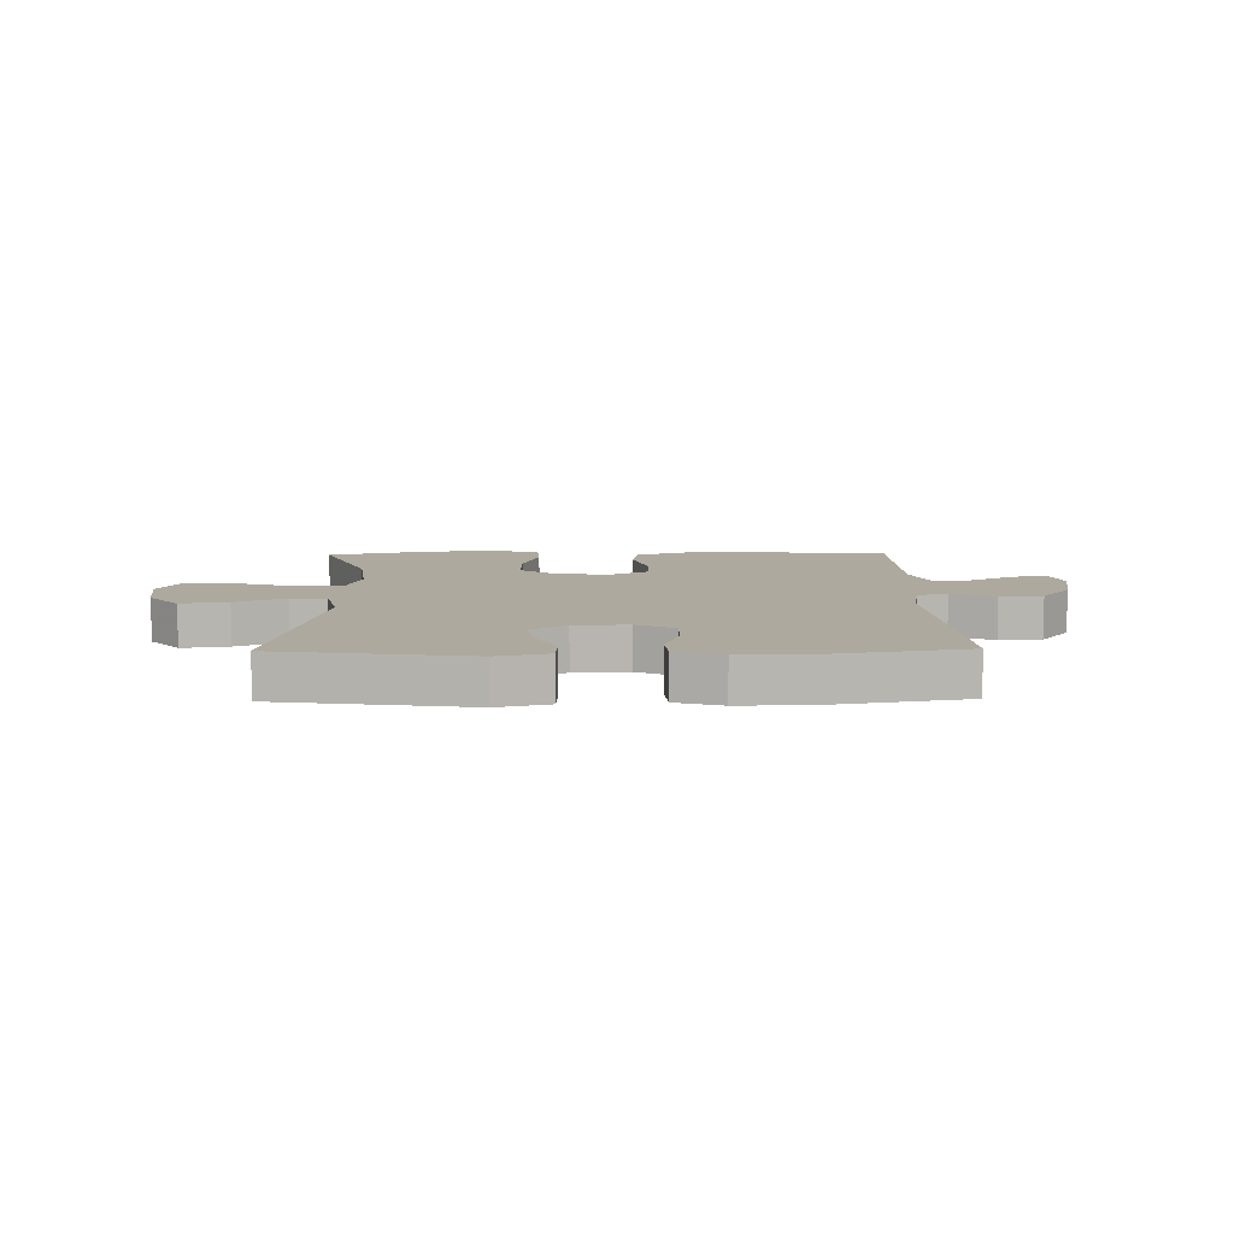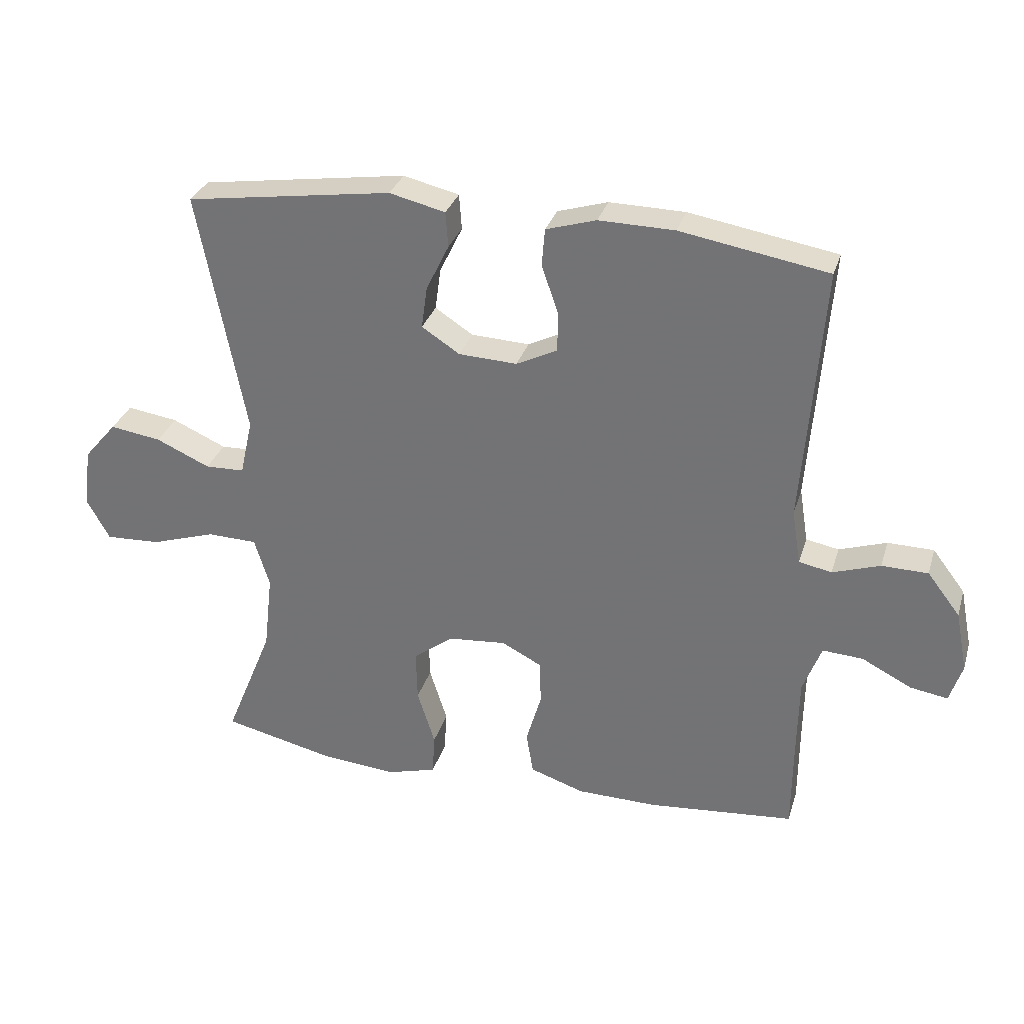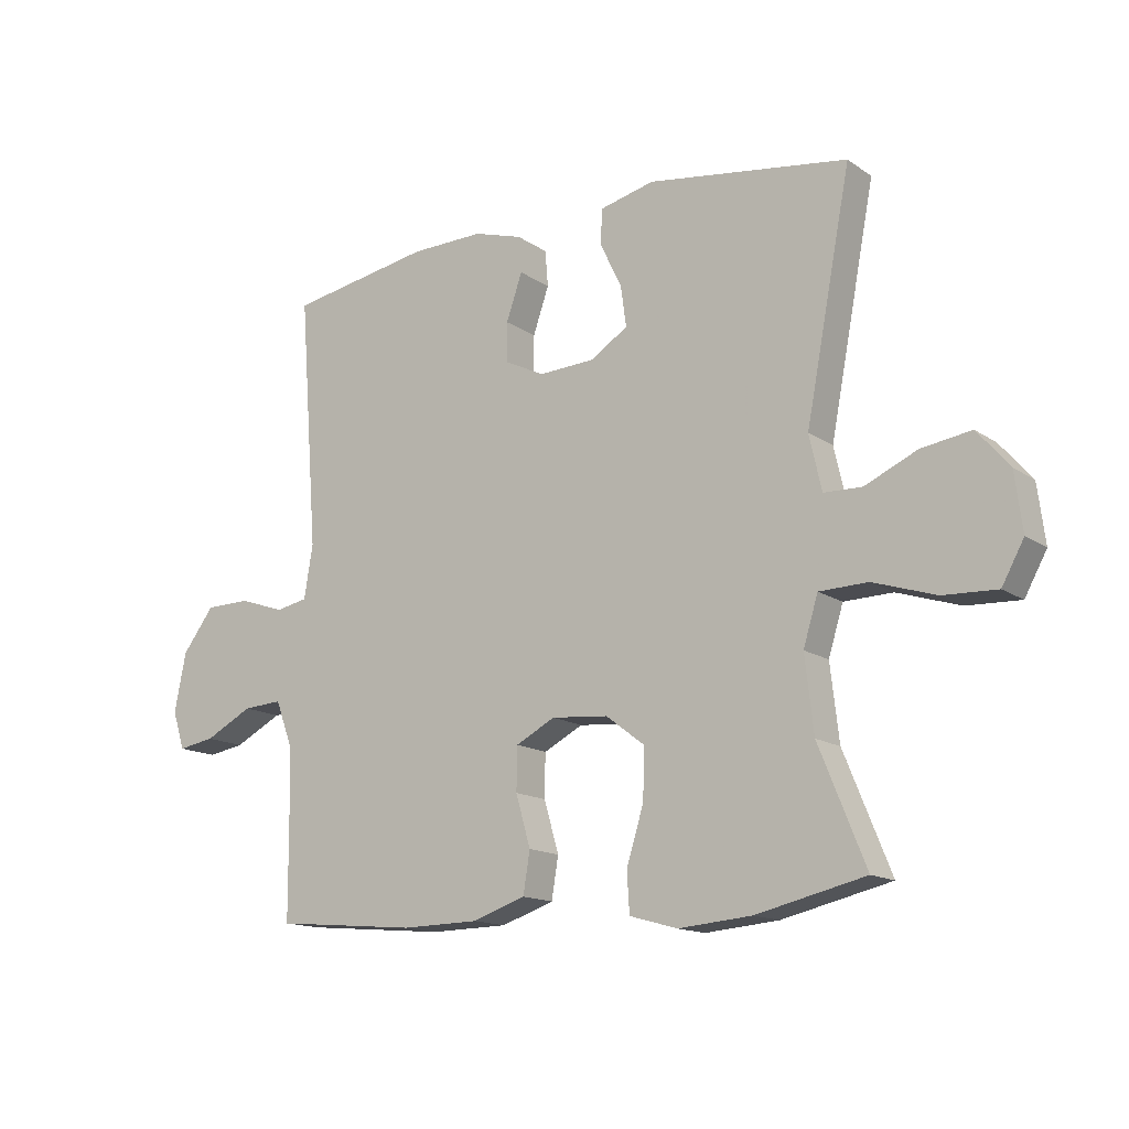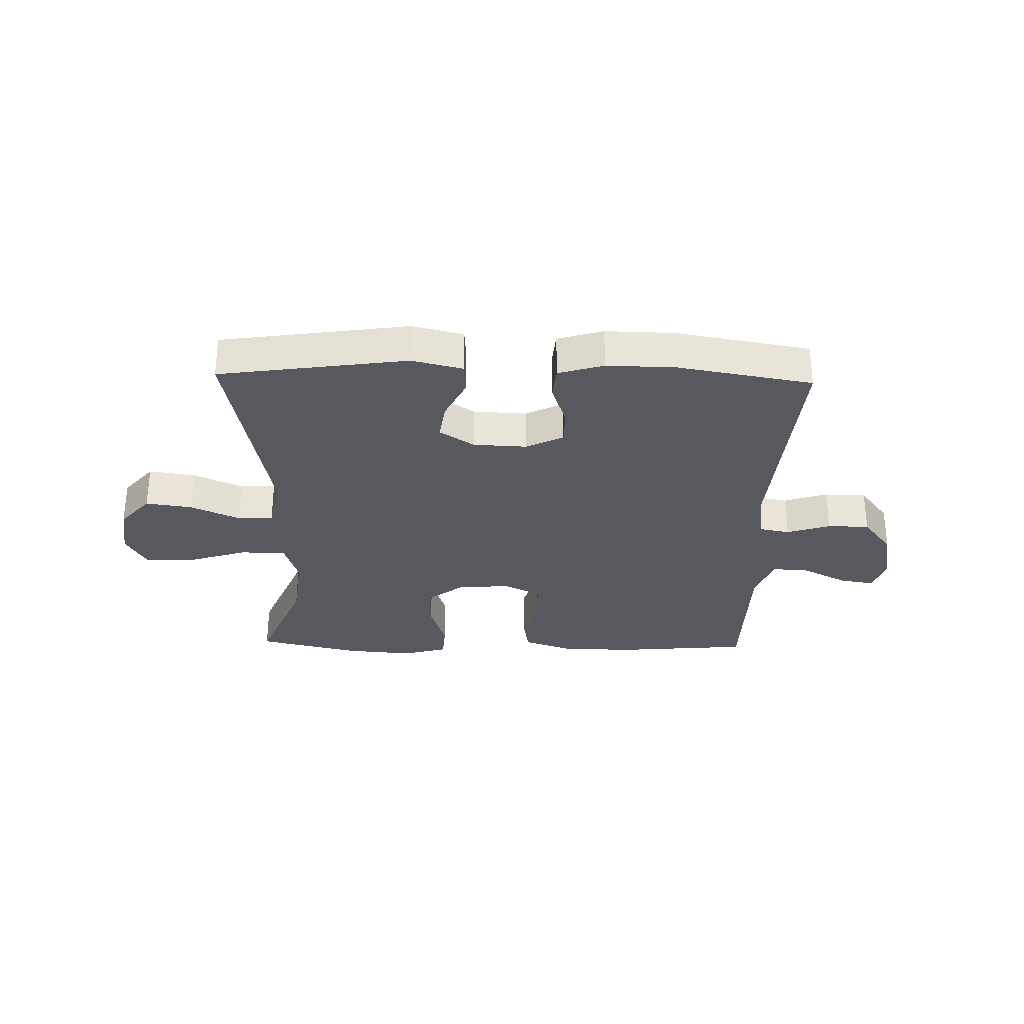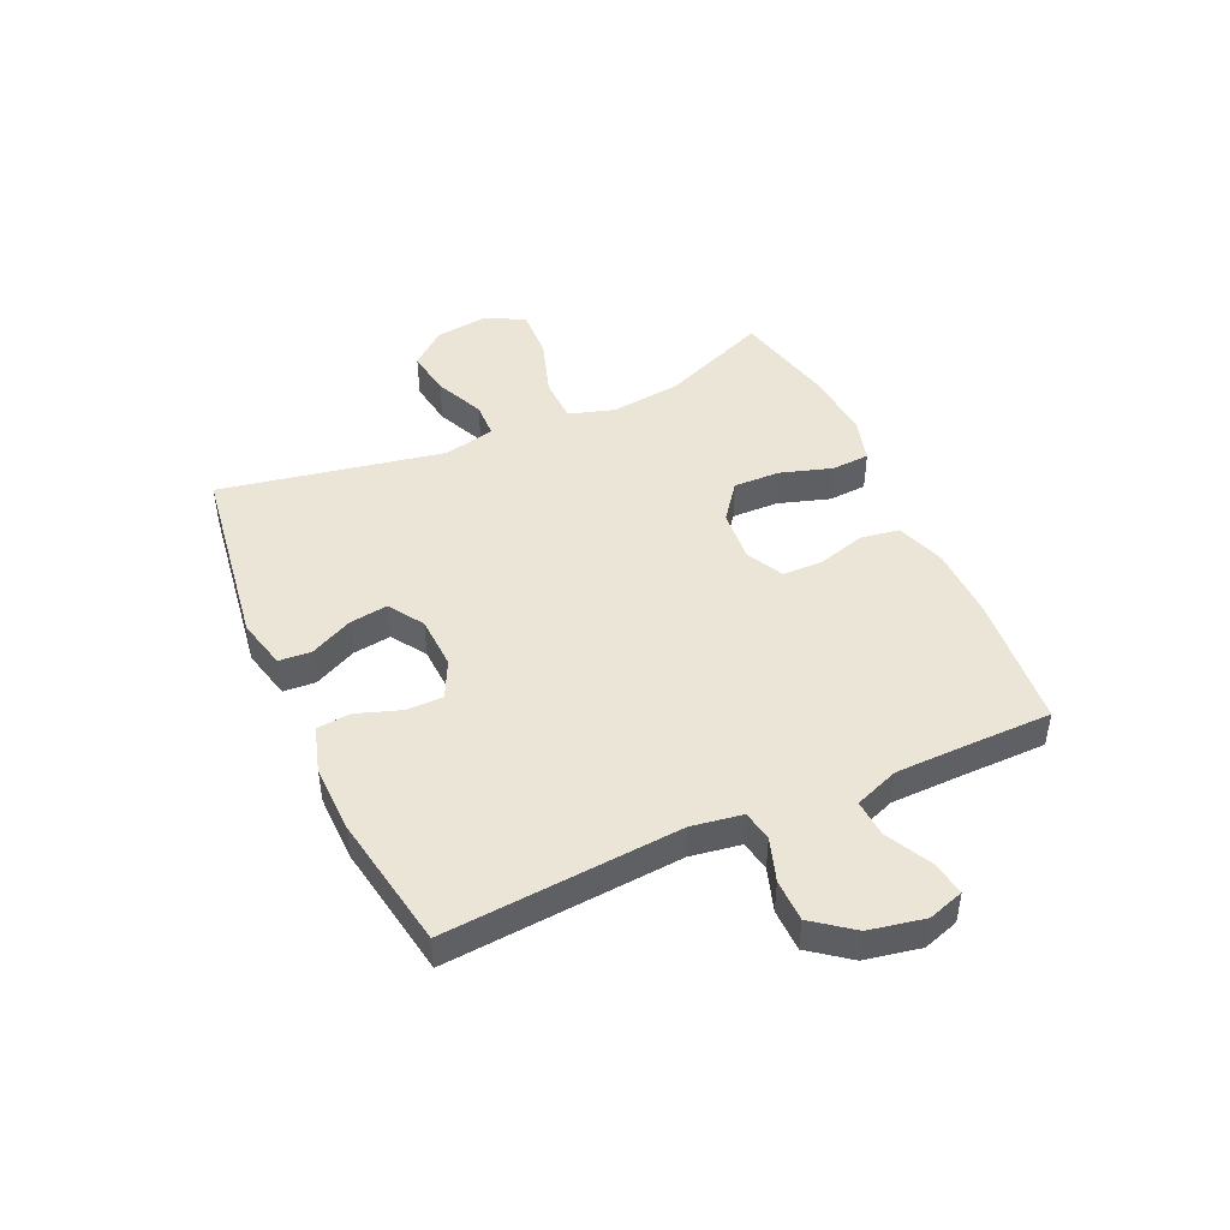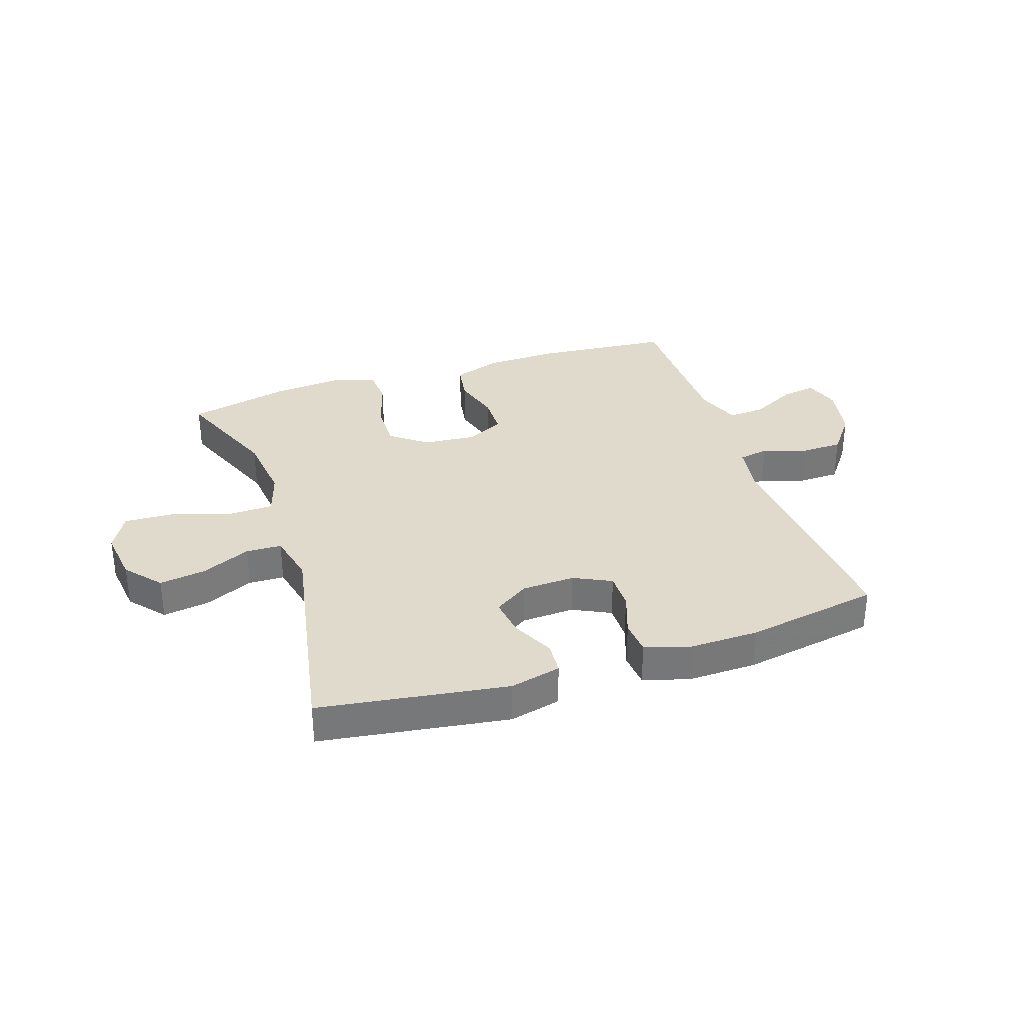
<metadata>
{"format":"obj","ext":"obj","renderer":"f3d","projection":"perspective","resolution":1024,"background":"white","views":[{"elev":9.1,"azim":-1.1,"up":"+Y"},{"elev":31.0,"azim":15.9,"up":"+Z"},{"elev":-14.6,"azim":-144.9,"up":"+Z"},{"elev":-30.3,"azim":-1.5,"up":"+Y"},{"elev":45.8,"azim":65.6,"up":"+Y"},{"elev":33.0,"azim":-18.4,"up":"+Y"}]}
</metadata>
<code>
v 0.5 0.07 0.5
v 0.469 0.07 0.093
v 0.483 0.07 0.006
v 0.535 0.07 -0.004
v 0.61 0.07 0.021
v 0.683 0.07 0.02
v 0.735 0.07 -0.048
v 0.754 0.07 -0.144
v 0.734 0.07 -0.206
v 0.674 0.07 -0.196
v 0.596 0.07 -0.156
v 0.532 0.07 -0.152
v 0.503 0.07 -0.229
v 0.501 0.07 -0.353
v 0.5 0.07 -0.5
v 0.268 0.07 -0.521
v 0.141 0.07 -0.519
v 0.055 0.07 -0.49
v 0.044 0.07 -0.423
v 0.068 0.07 -0.34
v 0.067 0.07 -0.27
v 0.003 0.07 -0.237
v -0.089 0.07 -0.245
v -0.152 0.07 -0.293
v -0.15 0.07 -0.374
v -0.122 0.07 -0.463
v -0.126 0.07 -0.529
v -0.204 0.07 -0.551
v -0.323 0.07 -0.541
v -0.5 0.07 -0.5
v -0.424 0.07 -0.313
v -0.41 0.07 -0.191
v -0.434 0.07 -0.113
v -0.513 0.07 -0.111
v -0.615 0.07 -0.144
v -0.702 0.07 -0.148
v -0.738 0.07 -0.083
v -0.726 0.07 0.011
v -0.674 0.07 0.072
v -0.593 0.07 0.06
v -0.508 0.07 0.022
v -0.446 0.07 0.024
v -0.426 0.07 0.113
v -0.5 0.07 0.5
v -0.174 0.07 0.548
v -0.086 0.07 0.527
v -0.082 0.07 0.471
v -0.118 0.07 0.397
v -0.127 0.07 0.331
v -0.067 0.07 0.292
v 0.025 0.07 0.288
v 0.09 0.07 0.32
v 0.09 0.07 0.384
v 0.064 0.07 0.459
v 0.069 0.07 0.518
v 0.148 0.07 0.542
v 0.267 0.07 0.54
v 0.5 0 0.5
v 0.469 0 0.093
v 0.483 0 0.006
v 0.535 0 -0.004
v 0.61 0 0.021
v 0.683 0 0.02
v 0.735 0 -0.048
v 0.754 0 -0.144
v 0.734 0 -0.206
v 0.674 0 -0.196
v 0.596 0 -0.156
v 0.532 0 -0.152
v 0.503 0 -0.229
v 0.501 0 -0.353
v 0.5 0 -0.5
v 0.268 0 -0.521
v 0.141 0 -0.519
v 0.055 0 -0.49
v 0.044 0 -0.423
v 0.068 0 -0.34
v 0.067 0 -0.27
v 0.003 0 -0.237
v -0.089 0 -0.245
v -0.152 0 -0.293
v -0.15 0 -0.374
v -0.122 0 -0.463
v -0.126 0 -0.529
v -0.204 0 -0.551
v -0.323 0 -0.541
v -0.5 0 -0.5
v -0.424 0 -0.313
v -0.41 0 -0.191
v -0.434 0 -0.113
v -0.513 0 -0.111
v -0.615 0 -0.144
v -0.702 0 -0.148
v -0.738 0 -0.083
v -0.726 0 0.011
v -0.674 0 0.072
v -0.593 0 0.06
v -0.508 0 0.022
v -0.446 0 0.024
v -0.426 0 0.113
v -0.5 0 0.5
v -0.174 0 0.548
v -0.086 0 0.527
v -0.082 0 0.471
v -0.118 0 0.397
v -0.127 0 0.331
v -0.067 0 0.292
v 0.025 0 0.288
v 0.09 0 0.32
v 0.09 0 0.384
v 0.064 0 0.459
v 0.069 0 0.518
v 0.148 0 0.542
v 0.267 0 0.54
f 56 57 1 2
f 53 54 55 56
f 52 53 56 2
f 51 52 2 3
f 50 51 3
f 45 46 47 48
f 43 44 45 48
f 42 43 48 49
f 38 39 40 41
f 38 41 42
f 37 38 42
f 34 35 36 37
f 33 34 37 42
f 32 33 42 49
f 28 29 30 31
f 25 26 27 28
f 24 25 28 31
f 23 24 31 32
f 17 18 19 20
f 17 20 21
f 14 15 16 17
f 13 14 17 21
f 12 13 21 22
f 8 9 10 11
f 8 11 12
f 7 8 12
f 4 5 6 7
f 3 4 7 12
f 50 3 12 22
f 32 49 50
f 22 23 32 50
f 59 58 114 113
f 113 112 111 110
f 59 113 110 109
f 60 59 109 108
f 60 108 107
f 105 104 103 102
f 105 102 101 100
f 106 105 100 99
f 98 97 96 95
f 99 98 95
f 99 95 94
f 94 93 92 91
f 99 94 91 90
f 106 99 90 89
f 88 87 86 85
f 85 84 83 82
f 88 85 82 81
f 89 88 81 80
f 77 76 75 74
f 78 77 74
f 74 73 72 71
f 78 74 71 70
f 79 78 70 69
f 68 67 66 65
f 69 68 65
f 69 65 64
f 64 63 62 61
f 69 64 61 60
f 79 69 60 107
f 107 106 89
f 107 89 80 79
f 1 58 59 2
f 2 59 60 3
f 3 60 61 4
f 4 61 62 5
f 5 62 63 6
f 6 63 64 7
f 7 64 65 8
f 8 65 66 9
f 9 66 67 10
f 10 67 68 11
f 11 68 69 12
f 12 69 70 13
f 13 70 71 14
f 14 71 72 15
f 15 72 73 16
f 16 73 74 17
f 17 74 75 18
f 18 75 76 19
f 19 76 77 20
f 20 77 78 21
f 21 78 79 22
f 22 79 80 23
f 23 80 81 24
f 24 81 82 25
f 25 82 83 26
f 26 83 84 27
f 27 84 85 28
f 28 85 86 29
f 29 86 87 30
f 30 87 88 31
f 31 88 89 32
f 32 89 90 33
f 33 90 91 34
f 34 91 92 35
f 35 92 93 36
f 36 93 94 37
f 37 94 95 38
f 38 95 96 39
f 39 96 97 40
f 40 97 98 41
f 41 98 99 42
f 42 99 100 43
f 43 100 101 44
f 44 101 102 45
f 45 102 103 46
f 46 103 104 47
f 47 104 105 48
f 48 105 106 49
f 49 106 107 50
f 50 107 108 51
f 51 108 109 52
f 52 109 110 53
f 53 110 111 54
f 54 111 112 55
f 55 112 113 56
f 56 113 114 57
f 57 114 58 1

</code>
